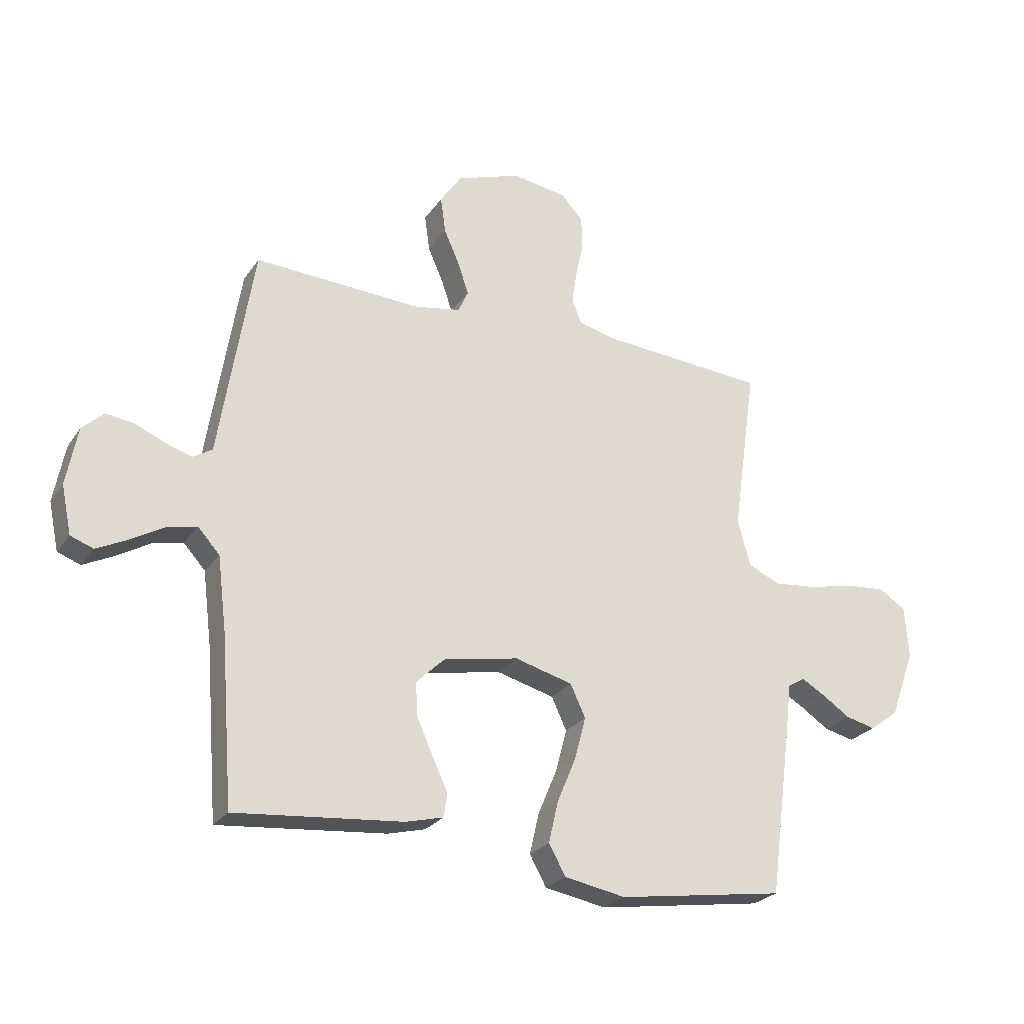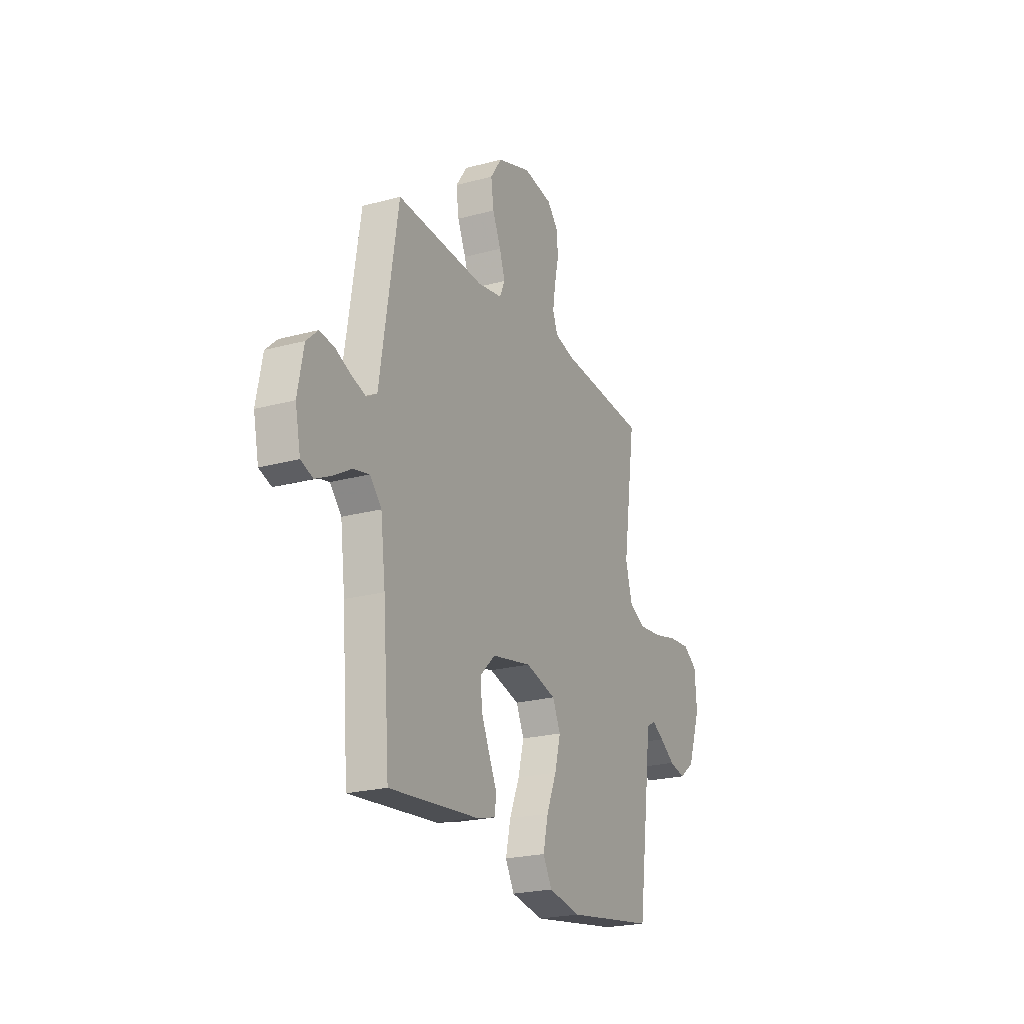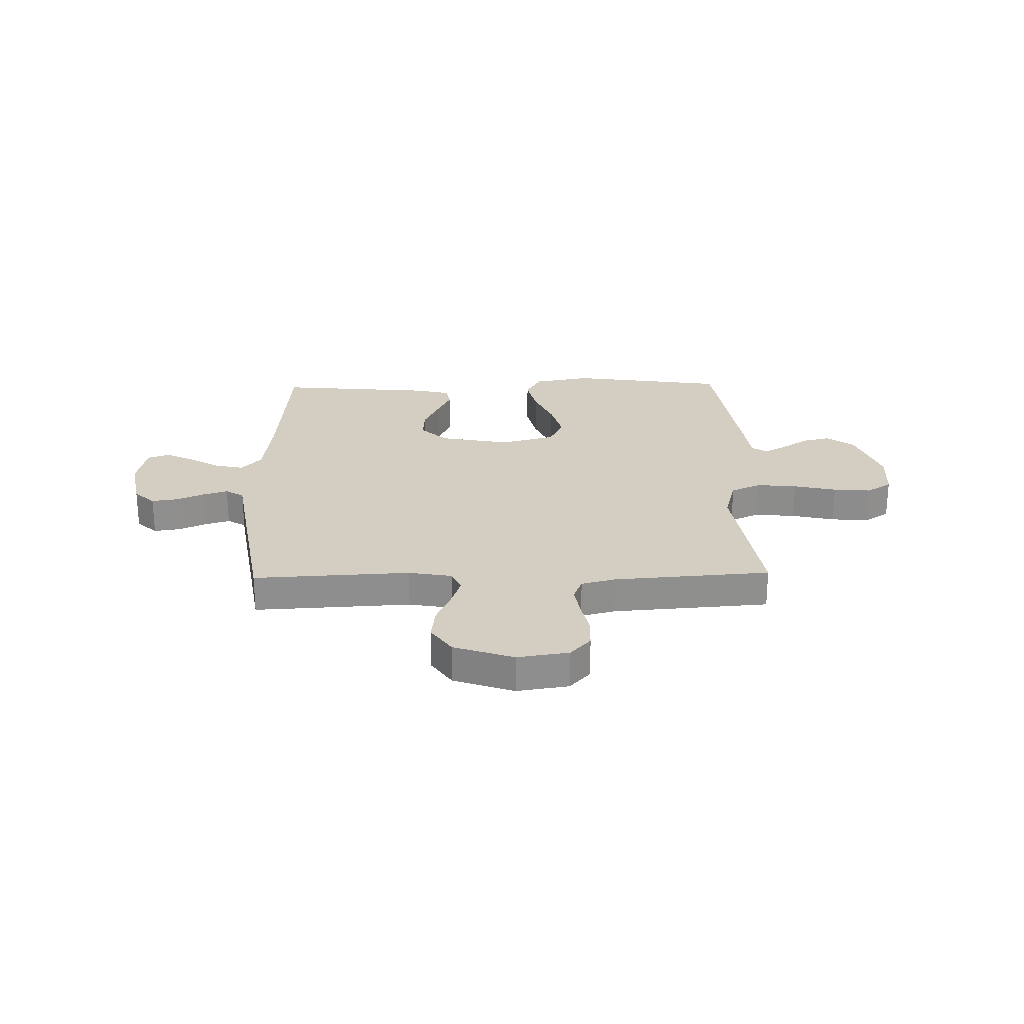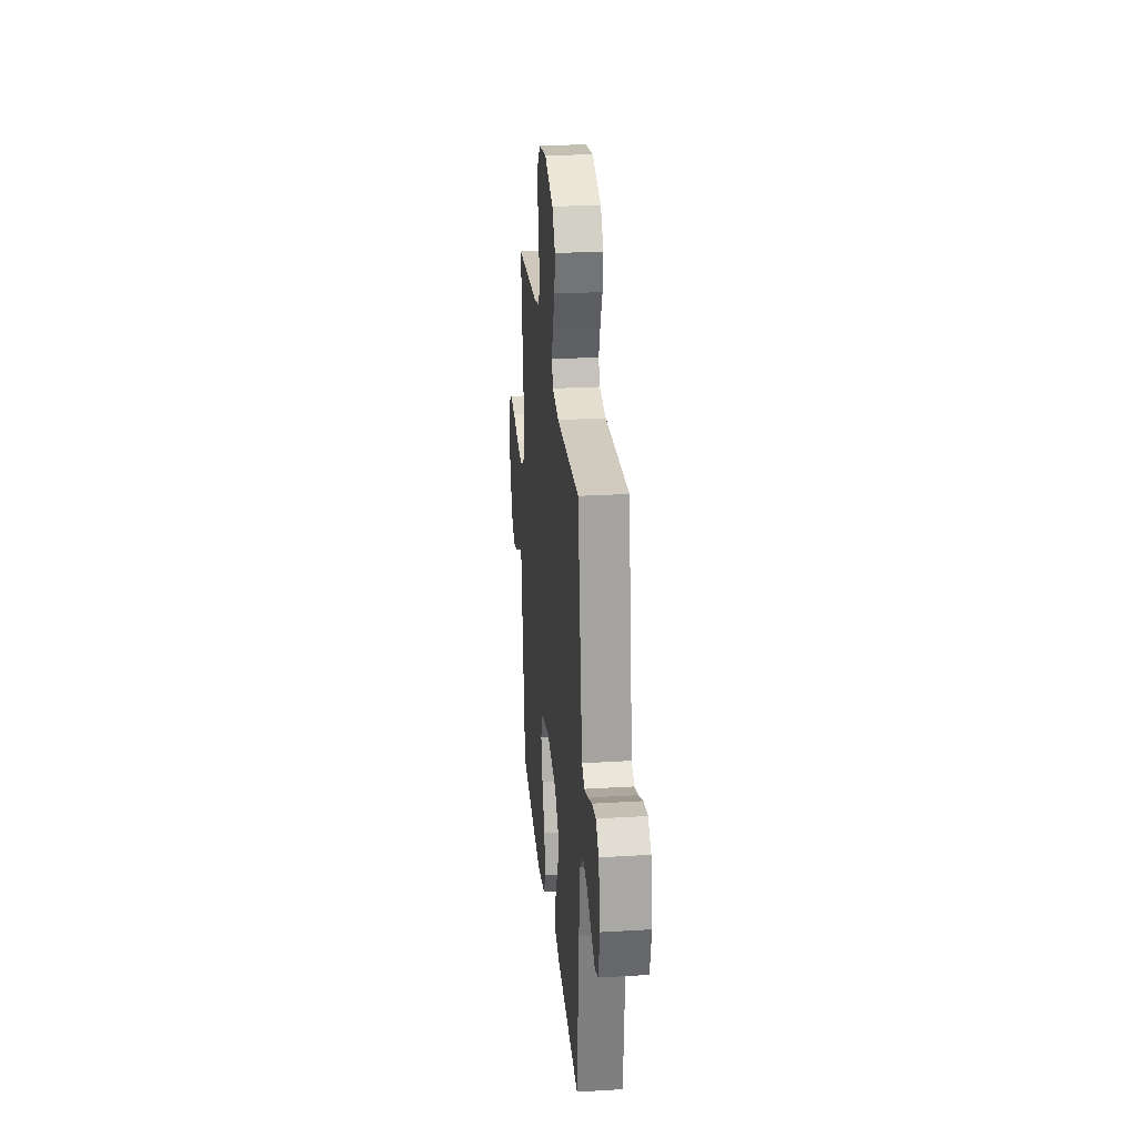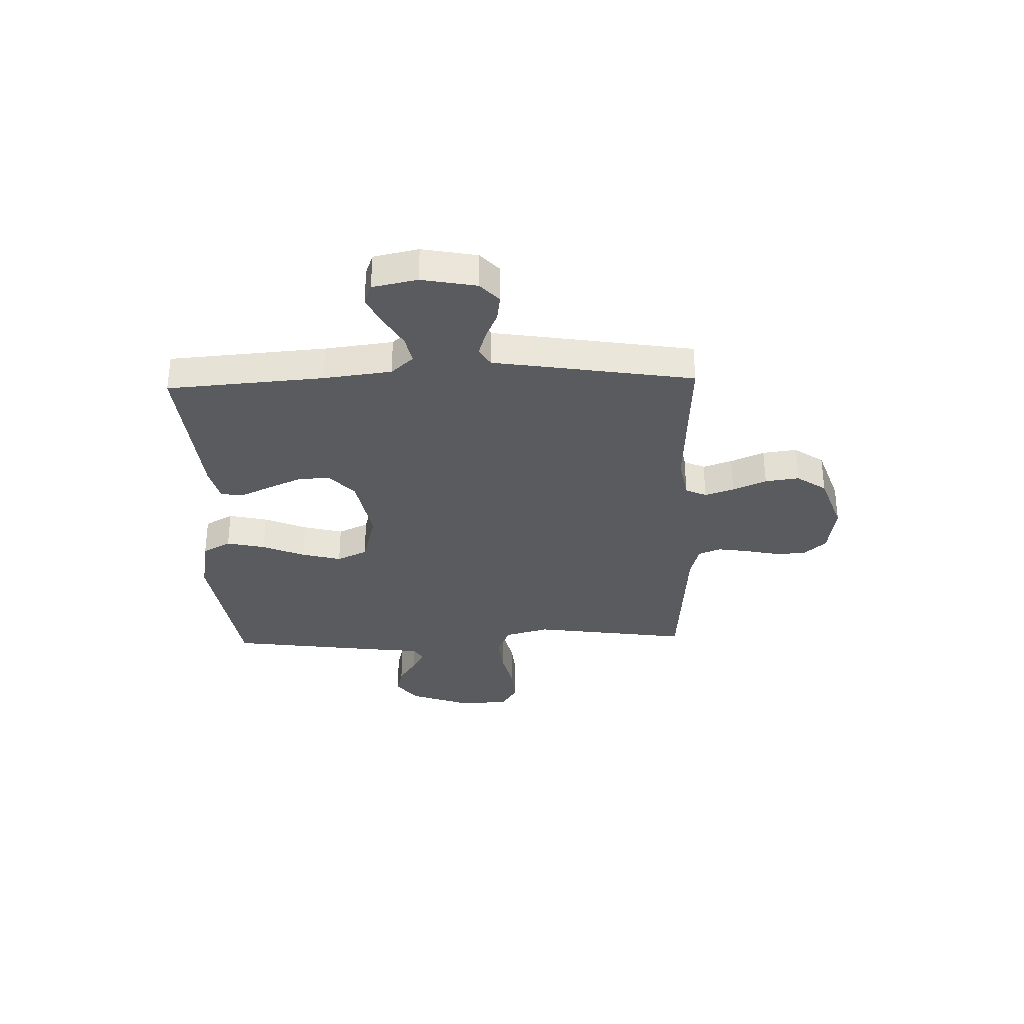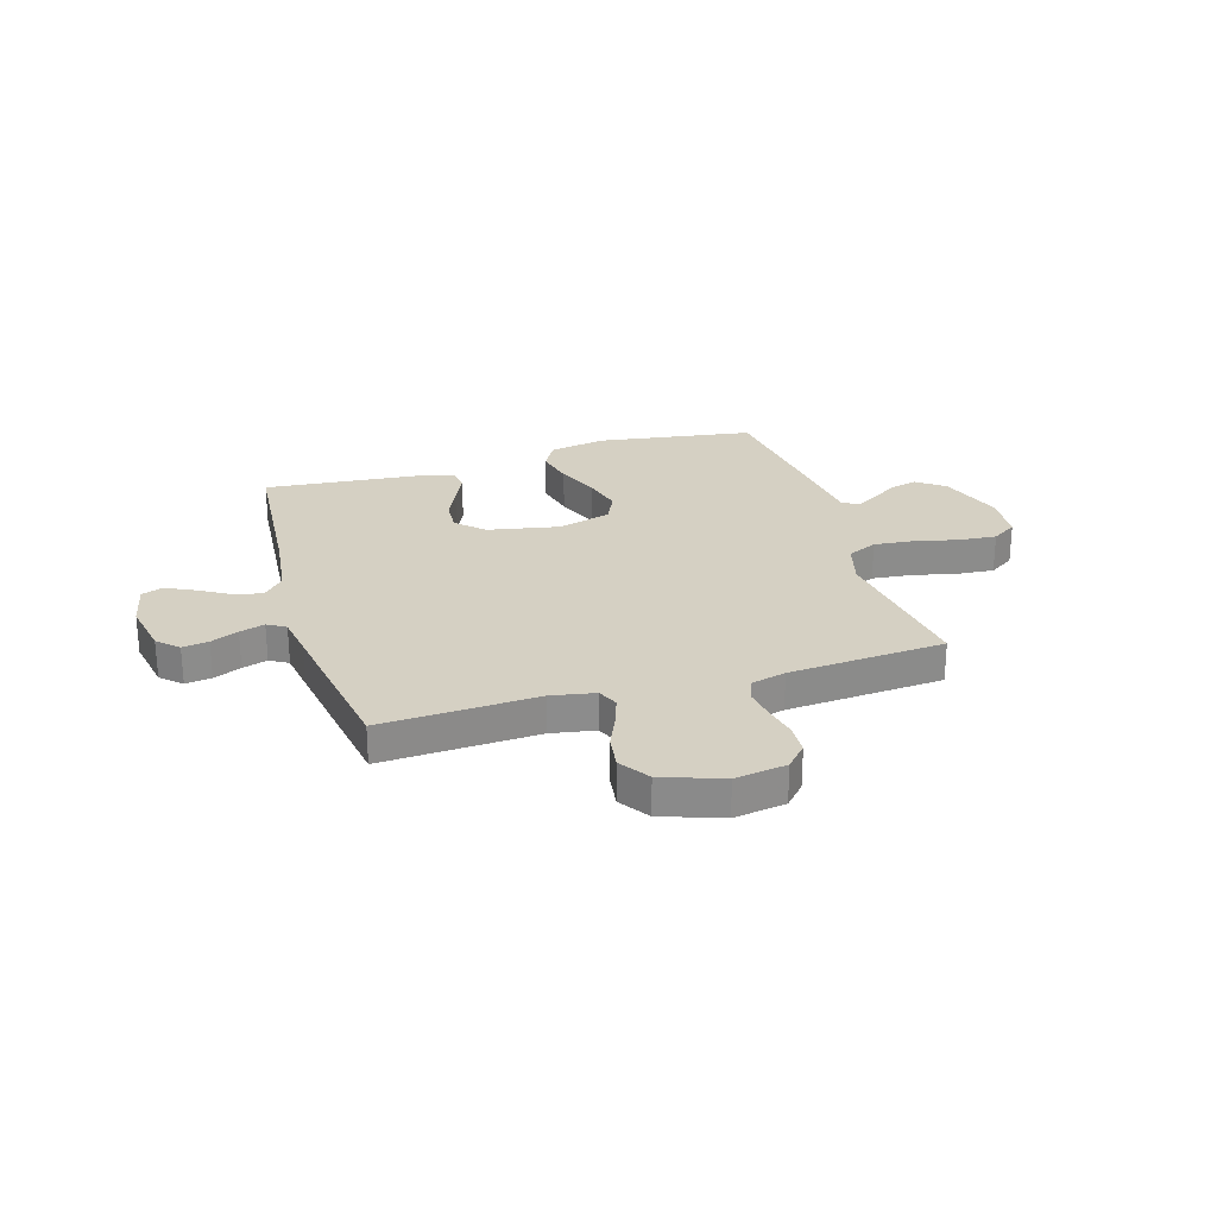
<metadata>
{"format":"obj","ext":"obj","renderer":"f3d","projection":"perspective","resolution":1024,"background":"white","views":[{"elev":-25.4,"azim":-26.5,"up":"+Z"},{"elev":-22.6,"azim":-65.0,"up":"+Z"},{"elev":25.3,"azim":-1.3,"up":"+Y"},{"elev":26.3,"azim":-95.4,"up":"+Z"},{"elev":-32.7,"azim":-88.2,"up":"+Y"},{"elev":26.2,"azim":-16.7,"up":"+Y"}]}
</metadata>
<code>
v -0.5 0.07 0.5
v -0.2 0.07 0.485
v -0.116 0.07 0.5
v -0.098 0.07 0.54
v -0.117 0.07 0.596
v -0.145 0.07 0.66
v -0.154 0.07 0.725
v -0.115 0.07 0.782
v 0 0.07 0.822
v 0.099 0.07 0.807
v 0.138 0.07 0.764
v 0.14 0.07 0.705
v 0.126 0.07 0.641
v 0.117 0.07 0.582
v 0.134 0.07 0.539
v 0.2 0.07 0.522
v 0.5 0.07 0.5
v 0.457 0.07 0.2
v 0.48 0.07 0.116
v 0.537 0.07 0.09
v 0.615 0.07 0.098
v 0.697 0.07 0.117
v 0.769 0.07 0.123
v 0.817 0.07 0.092
v 0.824 0.07 0
v 0.78 0.07 -0.122
v 0.728 0.07 -0.161
v 0.674 0.07 -0.148
v 0.623 0.07 -0.114
v 0.581 0.07 -0.09
v 0.551 0.07 -0.109
v 0.54 0.07 -0.2
v 0.5 0.07 -0.5
v 0.2 0.07 -0.545
v 0.09 0.07 -0.525
v 0.06 0.07 -0.471
v 0.077 0.07 -0.397
v 0.111 0.07 -0.316
v 0.131 0.07 -0.24
v 0.104 0.07 -0.182
v 0 0.07 -0.154
v -0.135 0.07 -0.18
v -0.186 0.07 -0.229
v -0.182 0.07 -0.29
v -0.153 0.07 -0.355
v -0.126 0.07 -0.413
v -0.133 0.07 -0.455
v -0.2 0.07 -0.472
v -0.5 0.07 -0.5
v -0.523 0.07 -0.2
v -0.539 0.07 -0.07
v -0.578 0.07 -0.027
v -0.632 0.07 -0.039
v -0.692 0.07 -0.074
v -0.747 0.07 -0.101
v -0.788 0.07 -0.086
v -0.806 0.07 0
v -0.786 0.07 0.105
v -0.747 0.07 0.141
v -0.697 0.07 0.134
v -0.644 0.07 0.111
v -0.596 0.07 0.096
v -0.561 0.07 0.117
v -0.548 0.07 0.2
v -0.5 0 0.5
v -0.2 0 0.485
v -0.116 0 0.5
v -0.098 0 0.54
v -0.117 0 0.596
v -0.145 0 0.66
v -0.154 0 0.725
v -0.115 0 0.782
v 0 0 0.822
v 0.099 0 0.807
v 0.138 0 0.764
v 0.14 0 0.705
v 0.126 0 0.641
v 0.117 0 0.582
v 0.134 0 0.539
v 0.2 0 0.522
v 0.5 0 0.5
v 0.457 0 0.2
v 0.48 0 0.116
v 0.537 0 0.09
v 0.615 0 0.098
v 0.697 0 0.117
v 0.769 0 0.123
v 0.817 0 0.092
v 0.824 0 0
v 0.78 0 -0.122
v 0.728 0 -0.161
v 0.674 0 -0.148
v 0.623 0 -0.114
v 0.581 0 -0.09
v 0.551 0 -0.109
v 0.54 0 -0.2
v 0.5 0 -0.5
v 0.2 0 -0.545
v 0.09 0 -0.525
v 0.06 0 -0.471
v 0.077 0 -0.397
v 0.111 0 -0.316
v 0.131 0 -0.24
v 0.104 0 -0.182
v 0 0 -0.154
v -0.135 0 -0.18
v -0.186 0 -0.229
v -0.182 0 -0.29
v -0.153 0 -0.355
v -0.126 0 -0.413
v -0.133 0 -0.455
v -0.2 0 -0.472
v -0.5 0 -0.5
v -0.523 0 -0.2
v -0.539 0 -0.07
v -0.578 0 -0.027
v -0.632 0 -0.039
v -0.692 0 -0.074
v -0.747 0 -0.101
v -0.788 0 -0.086
v -0.806 0 0
v -0.786 0 0.105
v -0.747 0 0.141
v -0.697 0 0.134
v -0.644 0 0.111
v -0.596 0 0.096
v -0.561 0 0.117
v -0.548 0 0.2
f 63 64 1 2
f 58 59 60 61
f 58 61 62
f 57 58 62
f 56 57 62
f 53 54 55 56
f 53 56 62 63
f 47 48 49 50
f 45 46 47 50
f 44 45 50 51
f 43 44 51 52
f 35 36 37 38
f 35 38 39
f 34 35 39
f 31 32 33 34
f 31 34 39
f 30 31 39 40
f 26 27 28 29
f 26 29 30
f 25 26 30
f 21 22 23 24
f 20 21 24 25
f 16 17 18
f 15 16 18 19
f 10 11 12 13
f 10 13 14
f 9 10 14
f 8 9 14 15
f 5 6 7 8
f 4 5 8 15
f 53 63 2 3
f 52 53 3
f 42 43 52 3
f 41 42 3 4
f 20 25 30 40
f 19 20 40 41
f 4 15 19 41
f 66 65 128 127
f 125 124 123 122
f 126 125 122
f 126 122 121
f 126 121 120
f 120 119 118 117
f 127 126 120 117
f 114 113 112 111
f 114 111 110 109
f 115 114 109 108
f 116 115 108 107
f 102 101 100 99
f 103 102 99
f 103 99 98
f 98 97 96 95
f 103 98 95
f 104 103 95 94
f 93 92 91 90
f 94 93 90
f 94 90 89
f 88 87 86 85
f 89 88 85 84
f 82 81 80
f 83 82 80 79
f 77 76 75 74
f 78 77 74
f 78 74 73
f 79 78 73 72
f 72 71 70 69
f 79 72 69 68
f 67 66 127 117
f 67 117 116
f 67 116 107 106
f 68 67 106 105
f 104 94 89 84
f 105 104 84 83
f 105 83 79 68
f 1 65 66 2
f 2 66 67 3
f 3 67 68 4
f 4 68 69 5
f 5 69 70 6
f 6 70 71 7
f 7 71 72 8
f 8 72 73 9
f 9 73 74 10
f 10 74 75 11
f 11 75 76 12
f 12 76 77 13
f 13 77 78 14
f 14 78 79 15
f 15 79 80 16
f 16 80 81 17
f 17 81 82 18
f 18 82 83 19
f 19 83 84 20
f 20 84 85 21
f 21 85 86 22
f 22 86 87 23
f 23 87 88 24
f 24 88 89 25
f 25 89 90 26
f 26 90 91 27
f 27 91 92 28
f 28 92 93 29
f 29 93 94 30
f 30 94 95 31
f 31 95 96 32
f 32 96 97 33
f 33 97 98 34
f 34 98 99 35
f 35 99 100 36
f 36 100 101 37
f 37 101 102 38
f 38 102 103 39
f 39 103 104 40
f 40 104 105 41
f 41 105 106 42
f 42 106 107 43
f 43 107 108 44
f 44 108 109 45
f 45 109 110 46
f 46 110 111 47
f 47 111 112 48
f 48 112 113 49
f 49 113 114 50
f 50 114 115 51
f 51 115 116 52
f 52 116 117 53
f 53 117 118 54
f 54 118 119 55
f 55 119 120 56
f 56 120 121 57
f 57 121 122 58
f 58 122 123 59
f 59 123 124 60
f 60 124 125 61
f 61 125 126 62
f 62 126 127 63
f 63 127 128 64
f 64 128 65 1

</code>
